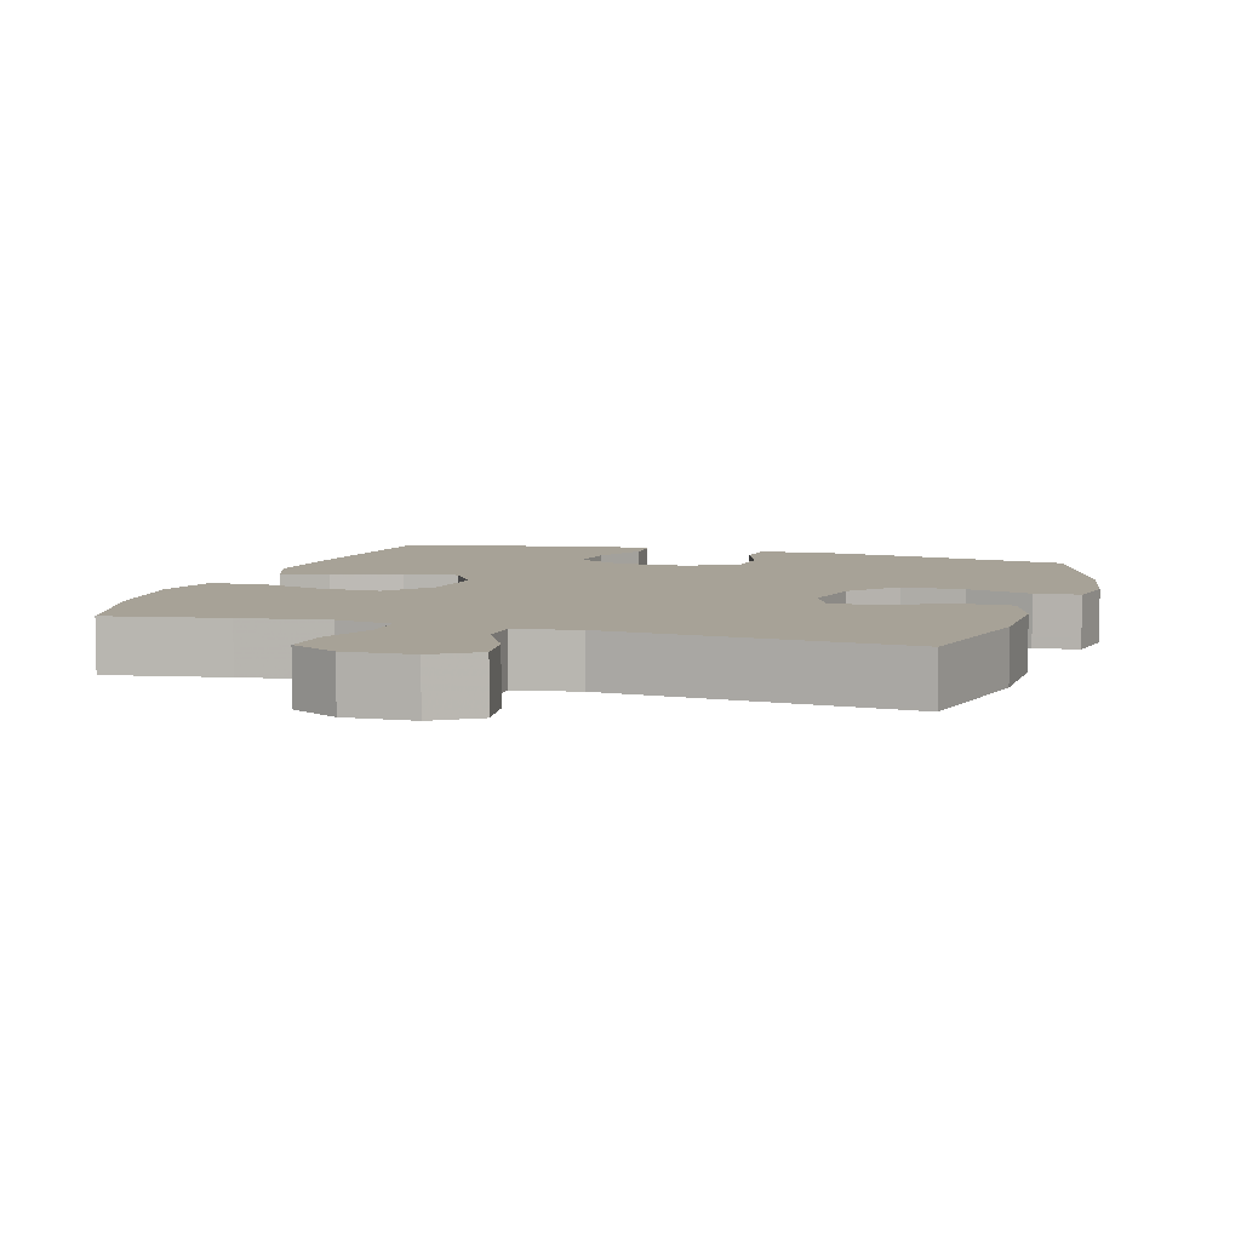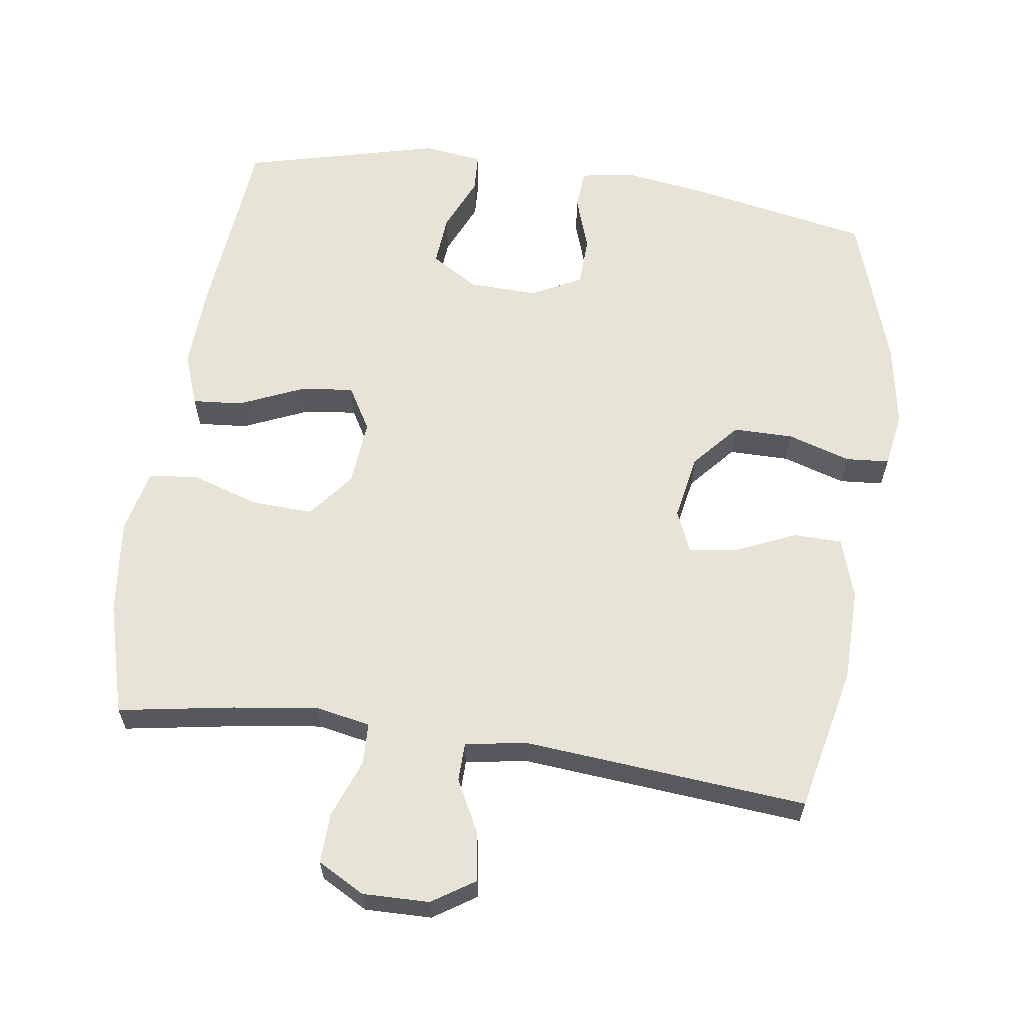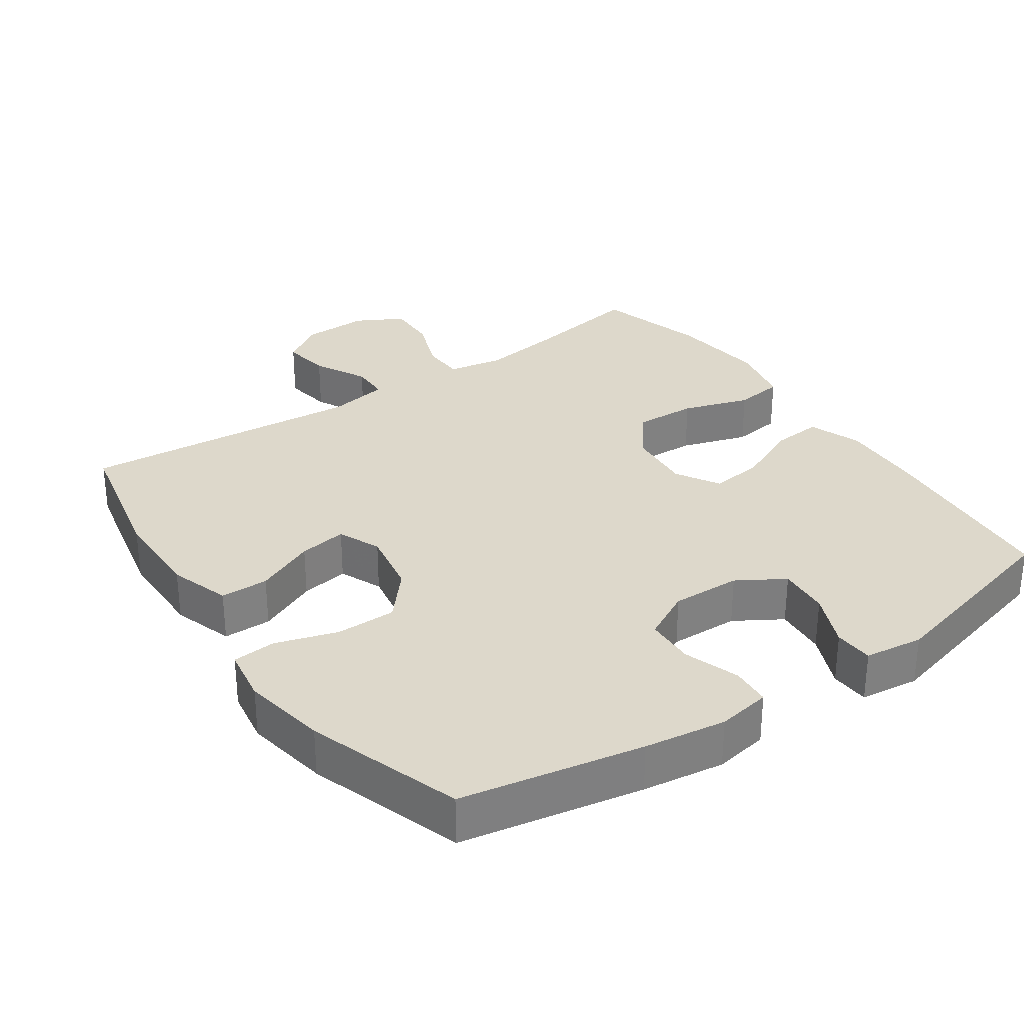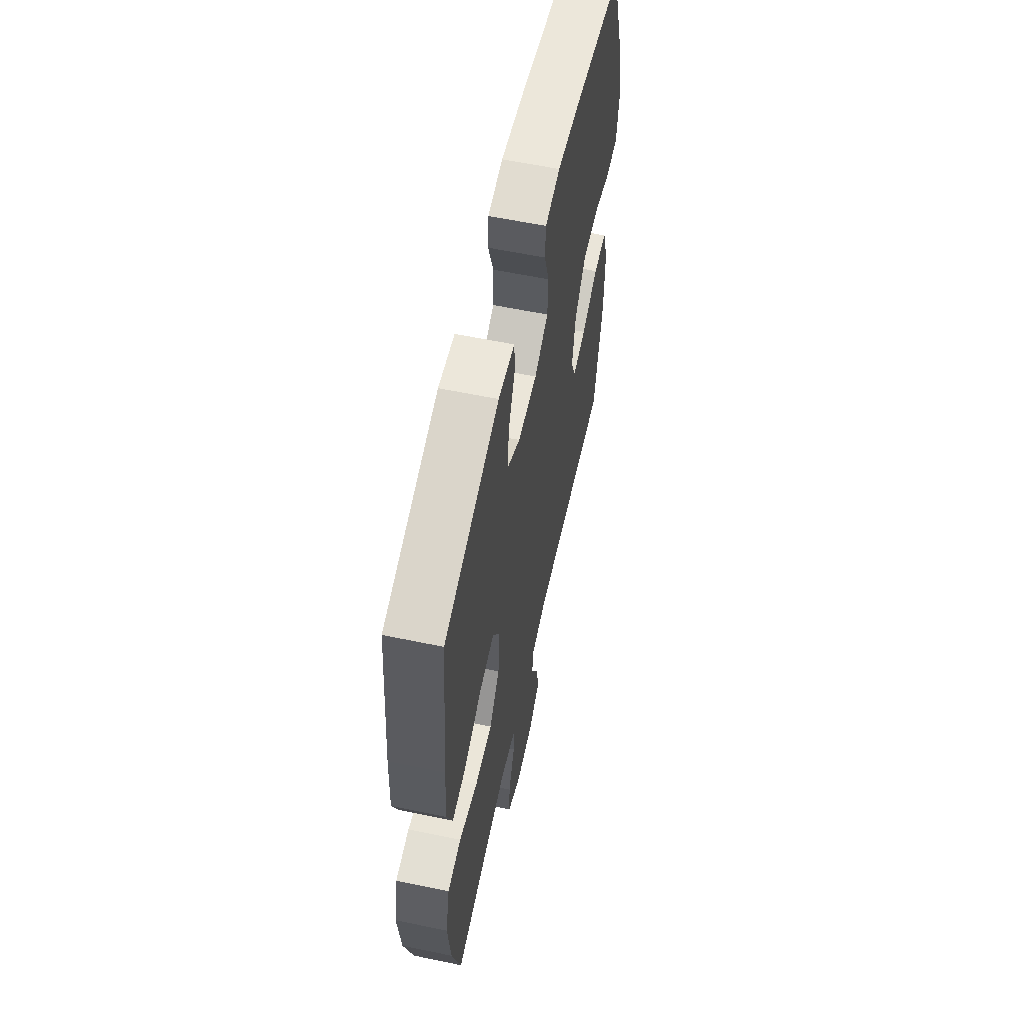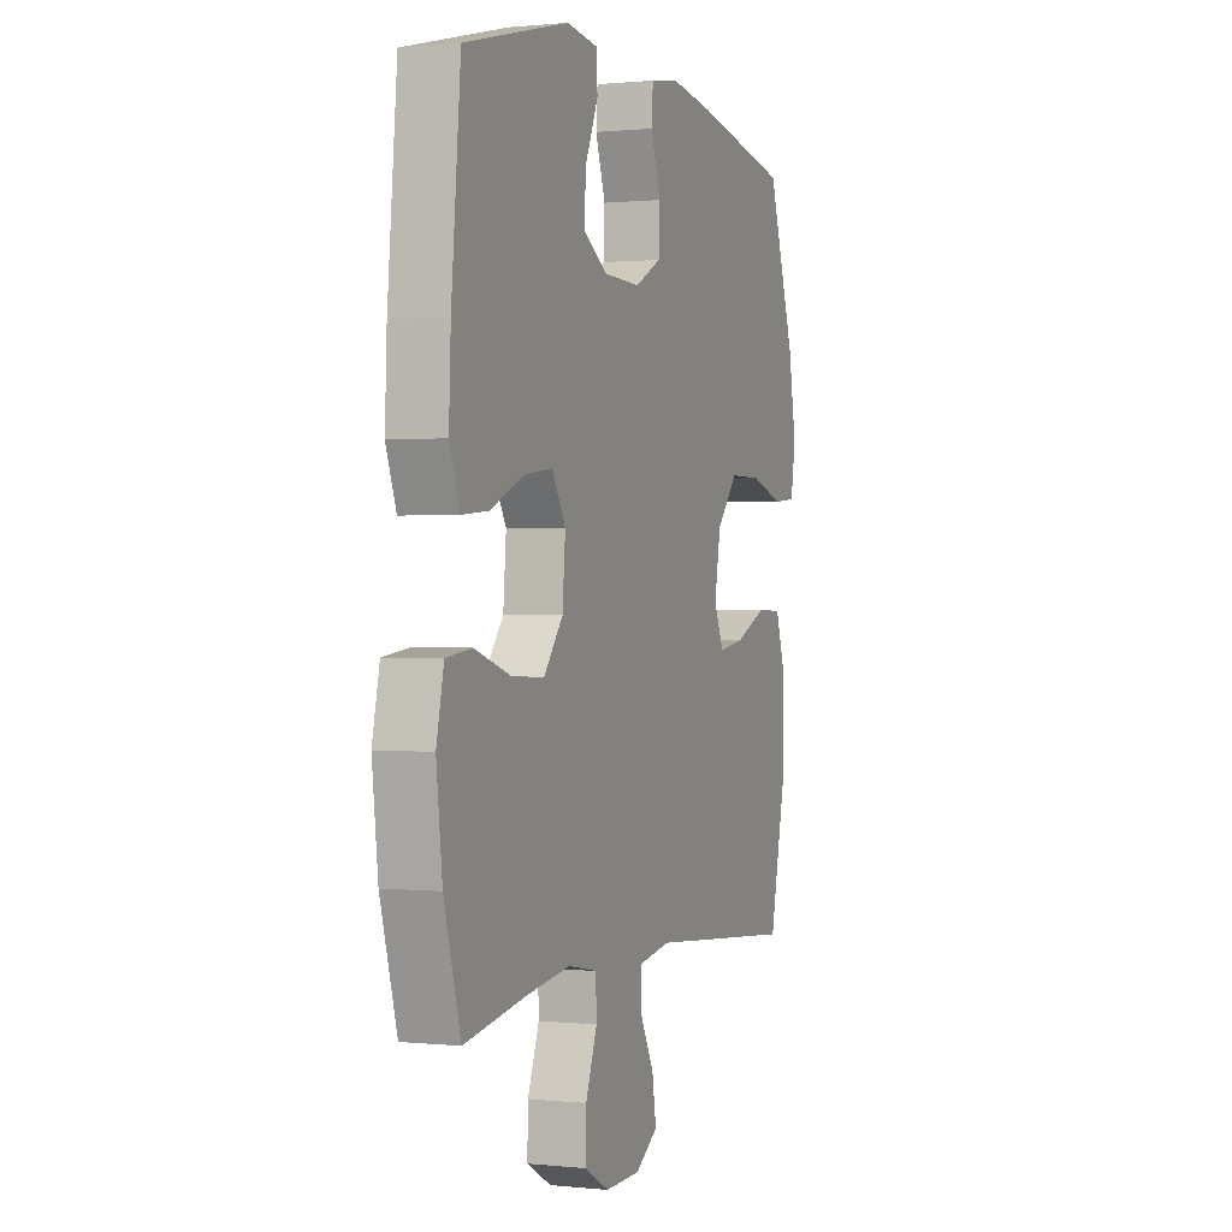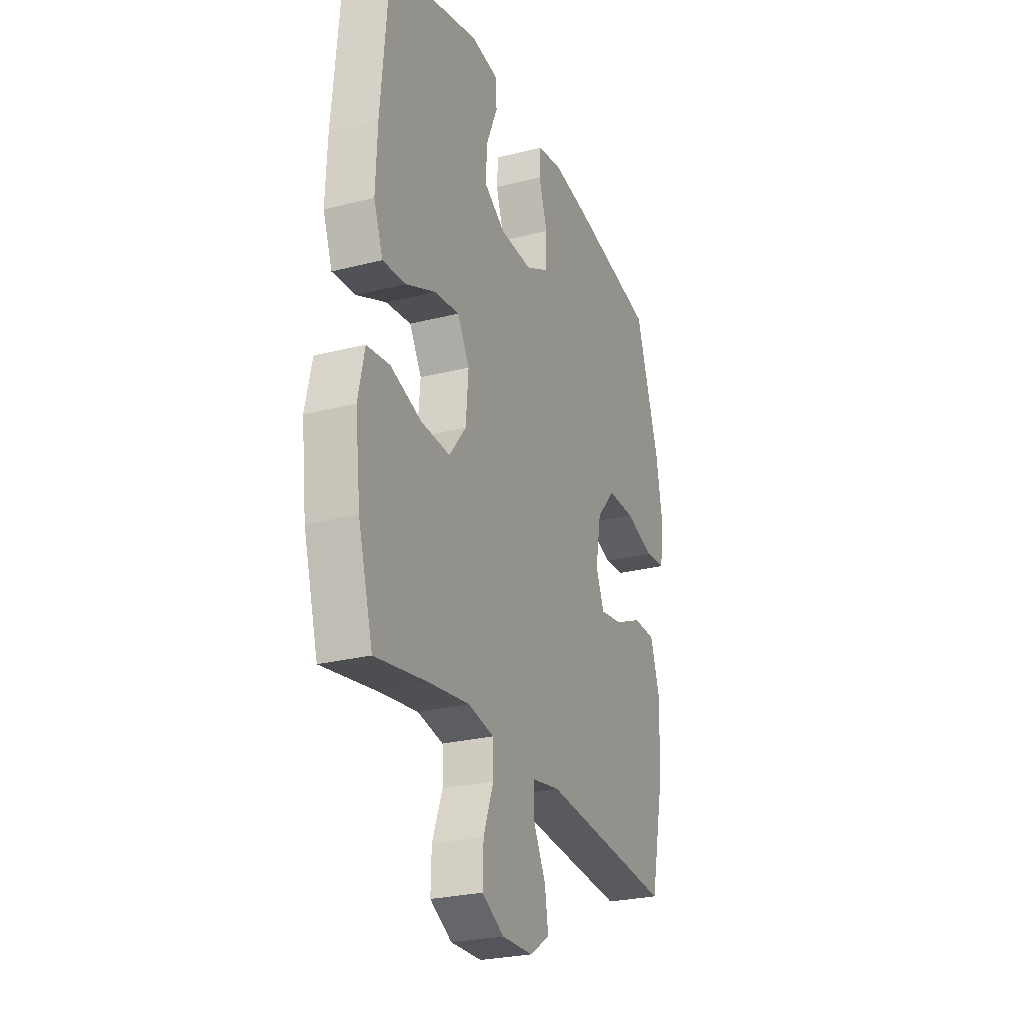
<metadata>
{"format":"obj","ext":"obj","renderer":"f3d","projection":"perspective","resolution":1024,"background":"white","views":[{"elev":6.6,"azim":-163.1,"up":"+Y"},{"elev":61.7,"azim":-171.7,"up":"+Y"},{"elev":31.1,"azim":-34.7,"up":"+Y"},{"elev":59.3,"azim":102.1,"up":"+Z"},{"elev":0.5,"azim":111.2,"up":"+Z"},{"elev":-26.2,"azim":111.9,"up":"+Z"}]}
</metadata>
<code>
v -0.5 0.07 -0.5
v -0.545 0.07 -0.293
v -0.547 0.07 -0.159
v -0.519 0.07 -0.072
v -0.45 0.07 -0.071
v -0.364 0.07 -0.109
v -0.295 0.07 -0.12
v -0.269 0.07 -0.059
v -0.286 0.07 0.035
v -0.343 0.07 0.101
v -0.429 0.07 0.101
v -0.519 0.07 0.073
v -0.581 0.07 0.078
v -0.594 0.07 0.157
v -0.573 0.07 0.278
v -0.5 0.07 0.5
v -0.24 0.07 0.549
v -0.123 0.07 0.566
v -0.046 0.07 0.553
v -0.042 0.07 0.496
v -0.069 0.07 0.416
v -0.066 0.07 0.345
v 0.005 0.07 0.308
v 0.104 0.07 0.311
v 0.171 0.07 0.352
v 0.165 0.07 0.426
v 0.131 0.07 0.505
v 0.134 0.07 0.561
v 0.218 0.07 0.572
v 0.5 0.07 0.5
v 0.525 0.07 0.225
v 0.53 0.07 0.105
v 0.502 0.07 0.03
v 0.431 0.07 0.036
v 0.34 0.07 0.076
v 0.263 0.07 0.086
v 0.226 0.07 0.023
v 0.234 0.07 -0.072
v 0.286 0.07 -0.138
v 0.375 0.07 -0.134
v 0.471 0.07 -0.103
v 0.541 0.07 -0.112
v 0.561 0.07 -0.203
v 0.545 0.07 -0.341
v 0.5 0.07 -0.5
v 0.336 0.07 -0.472
v 0.215 0.07 -0.455
v 0.136 0.07 -0.47
v 0.134 0.07 -0.53
v 0.165 0.07 -0.613
v 0.167 0.07 -0.685
v 0.1 0.07 -0.722
v 0.005 0.07 -0.72
v -0.056 0.07 -0.68
v -0.045 0.07 -0.611
v -0.006 0.07 -0.535
v -0.007 0.07 -0.48
v -0.094 0.07 -0.465
v -0.5 0 -0.5
v -0.545 0 -0.293
v -0.547 0 -0.159
v -0.519 0 -0.072
v -0.45 0 -0.071
v -0.364 0 -0.109
v -0.295 0 -0.12
v -0.269 0 -0.059
v -0.286 0 0.035
v -0.343 0 0.101
v -0.429 0 0.101
v -0.519 0 0.073
v -0.581 0 0.078
v -0.594 0 0.157
v -0.573 0 0.278
v -0.5 0 0.5
v -0.24 0 0.549
v -0.123 0 0.566
v -0.046 0 0.553
v -0.042 0 0.496
v -0.069 0 0.416
v -0.066 0 0.345
v 0.005 0 0.308
v 0.104 0 0.311
v 0.171 0 0.352
v 0.165 0 0.426
v 0.131 0 0.505
v 0.134 0 0.561
v 0.218 0 0.572
v 0.5 0 0.5
v 0.525 0 0.225
v 0.53 0 0.105
v 0.502 0 0.03
v 0.431 0 0.036
v 0.34 0 0.076
v 0.263 0 0.086
v 0.226 0 0.023
v 0.234 0 -0.072
v 0.286 0 -0.138
v 0.375 0 -0.134
v 0.471 0 -0.103
v 0.541 0 -0.112
v 0.561 0 -0.203
v 0.545 0 -0.341
v 0.5 0 -0.5
v 0.336 0 -0.472
v 0.215 0 -0.455
v 0.136 0 -0.47
v 0.134 0 -0.53
v 0.165 0 -0.613
v 0.167 0 -0.685
v 0.1 0 -0.722
v 0.005 0 -0.72
v -0.056 0 -0.68
v -0.045 0 -0.611
v -0.006 0 -0.535
v -0.007 0 -0.48
v -0.094 0 -0.465
f 54 55 56
f 53 54 56
f 52 53 56
f 51 52 56
f 50 51 56
f 49 50 56
f 48 49 56 57
f 47 48 57 58
f 44 45 46
f 43 44 46
f 42 43 46
f 41 42 46
f 40 41 46
f 39 40 46 47
f 38 39 47 58
f 33 34 35
f 32 33 35
f 31 32 35
f 30 31 35
f 29 30 35
f 28 29 35
f 27 28 35
f 26 27 35
f 25 26 35 36
f 24 25 36 37
f 19 20 21
f 18 19 21
f 17 18 21
f 16 17 21
f 15 16 21
f 14 15 21
f 13 14 21
f 12 13 21
f 11 12 21
f 10 11 21 22
f 9 10 22 23
f 4 5 6
f 3 4 6
f 2 3 6
f 1 2 6
f 58 1 6
f 58 6 7
f 37 38 58
f 24 37 58
f 23 24 58
f 9 23 58
f 8 9 58
f 7 8 58
f 114 113 112
f 114 112 111
f 114 111 110
f 114 110 109
f 114 109 108
f 114 108 107
f 115 114 107 106
f 116 115 106 105
f 104 103 102
f 104 102 101
f 104 101 100
f 104 100 99
f 104 99 98
f 105 104 98 97
f 116 105 97 96
f 93 92 91
f 93 91 90
f 93 90 89
f 93 89 88
f 93 88 87
f 93 87 86
f 93 86 85
f 93 85 84
f 94 93 84 83
f 95 94 83 82
f 79 78 77
f 79 77 76
f 79 76 75
f 79 75 74
f 79 74 73
f 79 73 72
f 79 72 71
f 79 71 70
f 79 70 69
f 80 79 69 68
f 81 80 68 67
f 64 63 62
f 64 62 61
f 64 61 60
f 64 60 59
f 64 59 116
f 65 64 116
f 116 96 95
f 116 95 82
f 116 82 81
f 116 81 67
f 116 67 66
f 116 66 65
f 1 59 60 2
f 2 60 61 3
f 3 61 62 4
f 4 62 63 5
f 5 63 64 6
f 6 64 65 7
f 7 65 66 8
f 8 66 67 9
f 9 67 68 10
f 10 68 69 11
f 11 69 70 12
f 12 70 71 13
f 13 71 72 14
f 14 72 73 15
f 15 73 74 16
f 16 74 75 17
f 17 75 76 18
f 18 76 77 19
f 19 77 78 20
f 20 78 79 21
f 21 79 80 22
f 22 80 81 23
f 23 81 82 24
f 24 82 83 25
f 25 83 84 26
f 26 84 85 27
f 27 85 86 28
f 28 86 87 29
f 29 87 88 30
f 30 88 89 31
f 31 89 90 32
f 32 90 91 33
f 33 91 92 34
f 34 92 93 35
f 35 93 94 36
f 36 94 95 37
f 37 95 96 38
f 38 96 97 39
f 39 97 98 40
f 40 98 99 41
f 41 99 100 42
f 42 100 101 43
f 43 101 102 44
f 44 102 103 45
f 45 103 104 46
f 46 104 105 47
f 47 105 106 48
f 48 106 107 49
f 49 107 108 50
f 50 108 109 51
f 51 109 110 52
f 52 110 111 53
f 53 111 112 54
f 54 112 113 55
f 55 113 114 56
f 56 114 115 57
f 57 115 116 58
f 58 116 59 1

</code>
